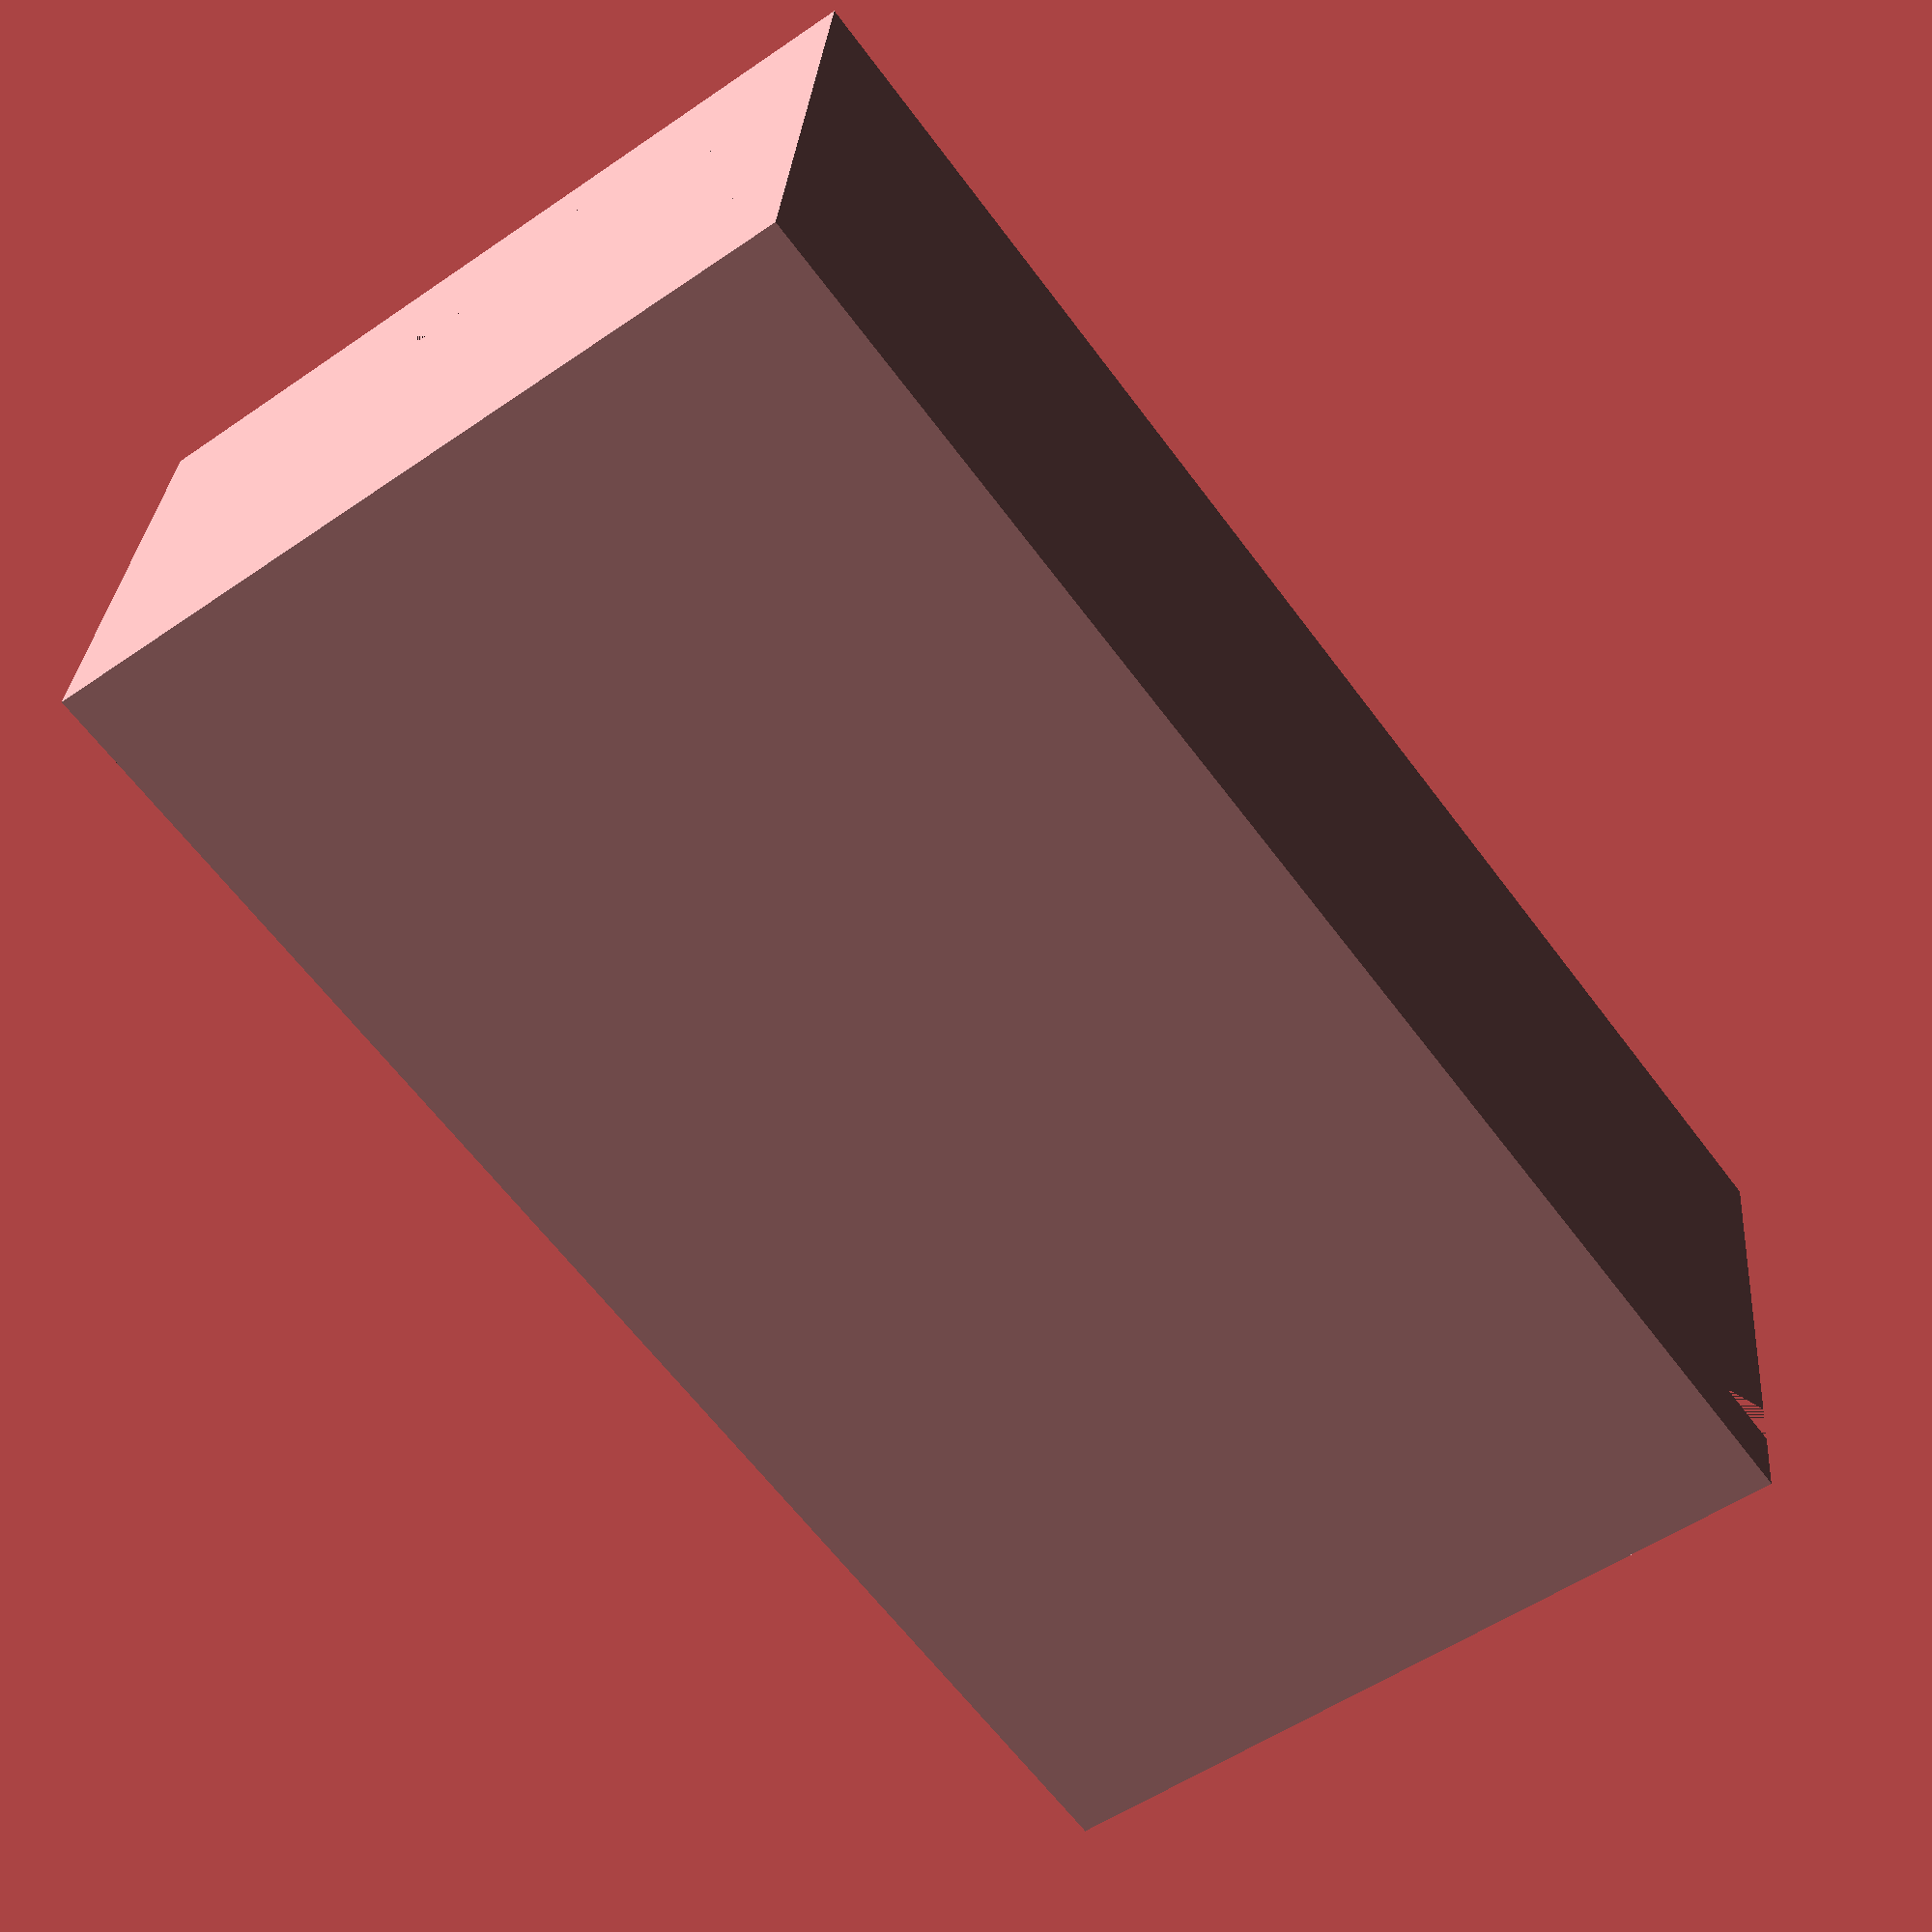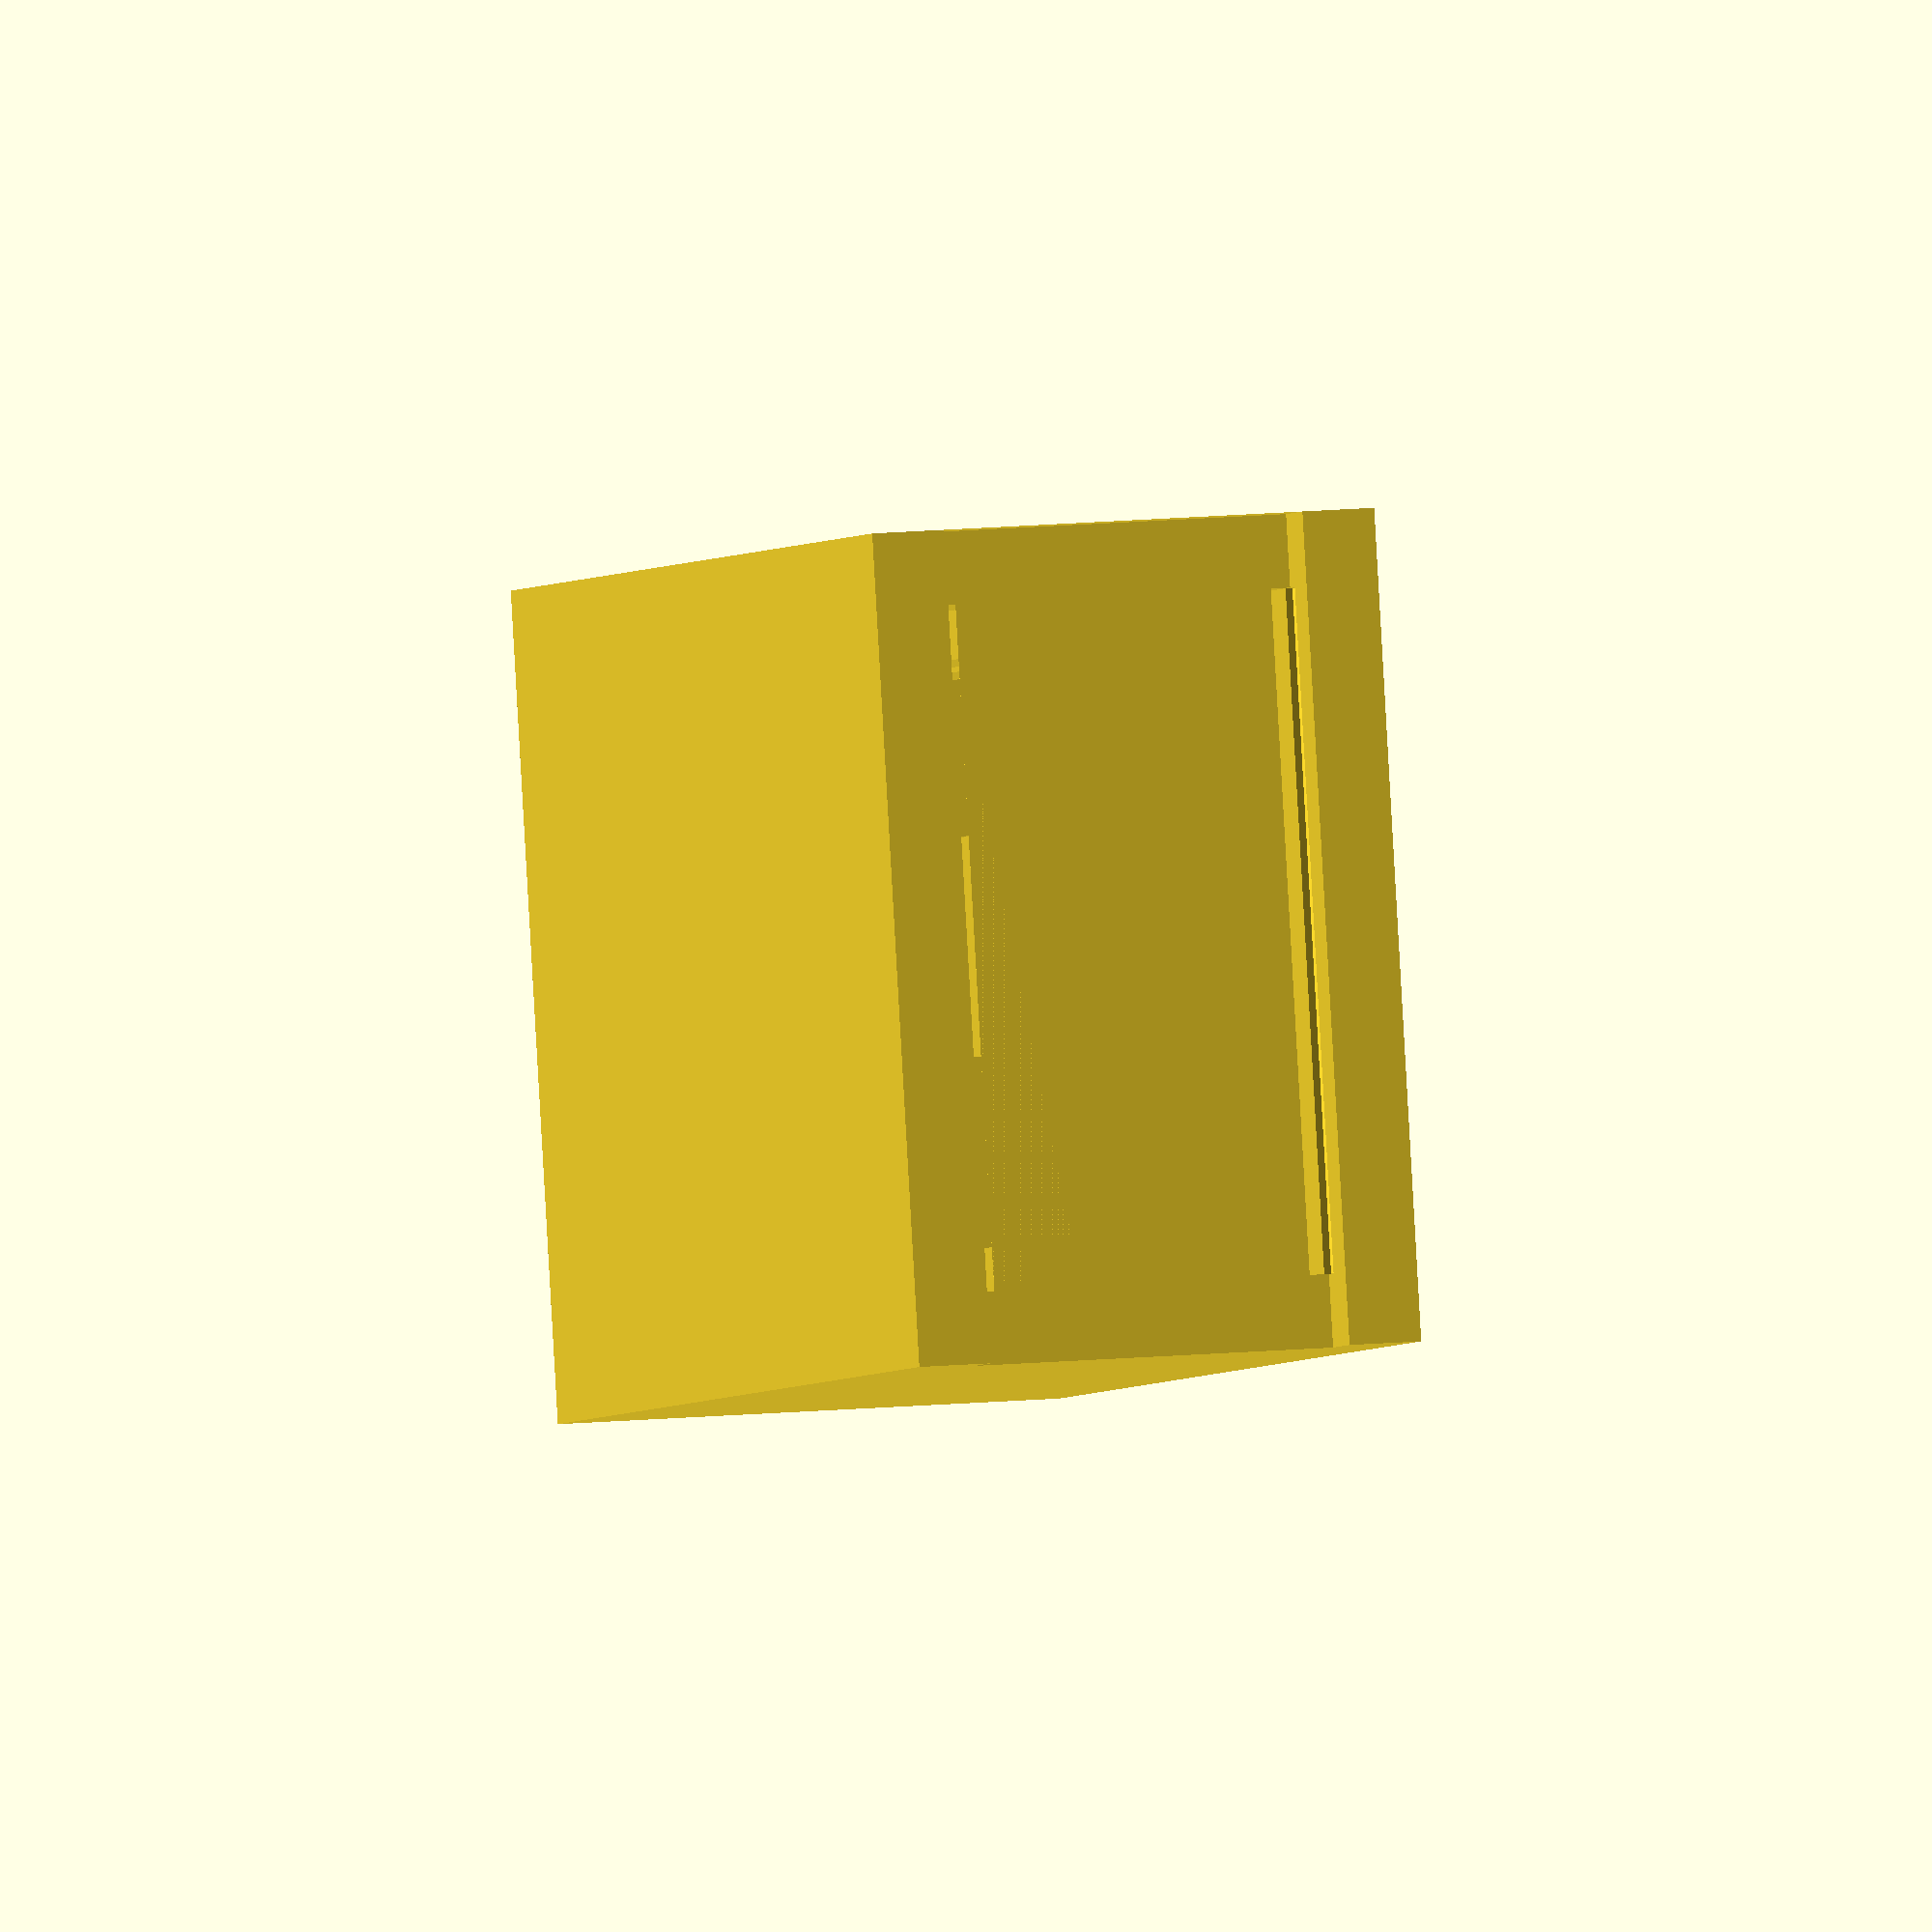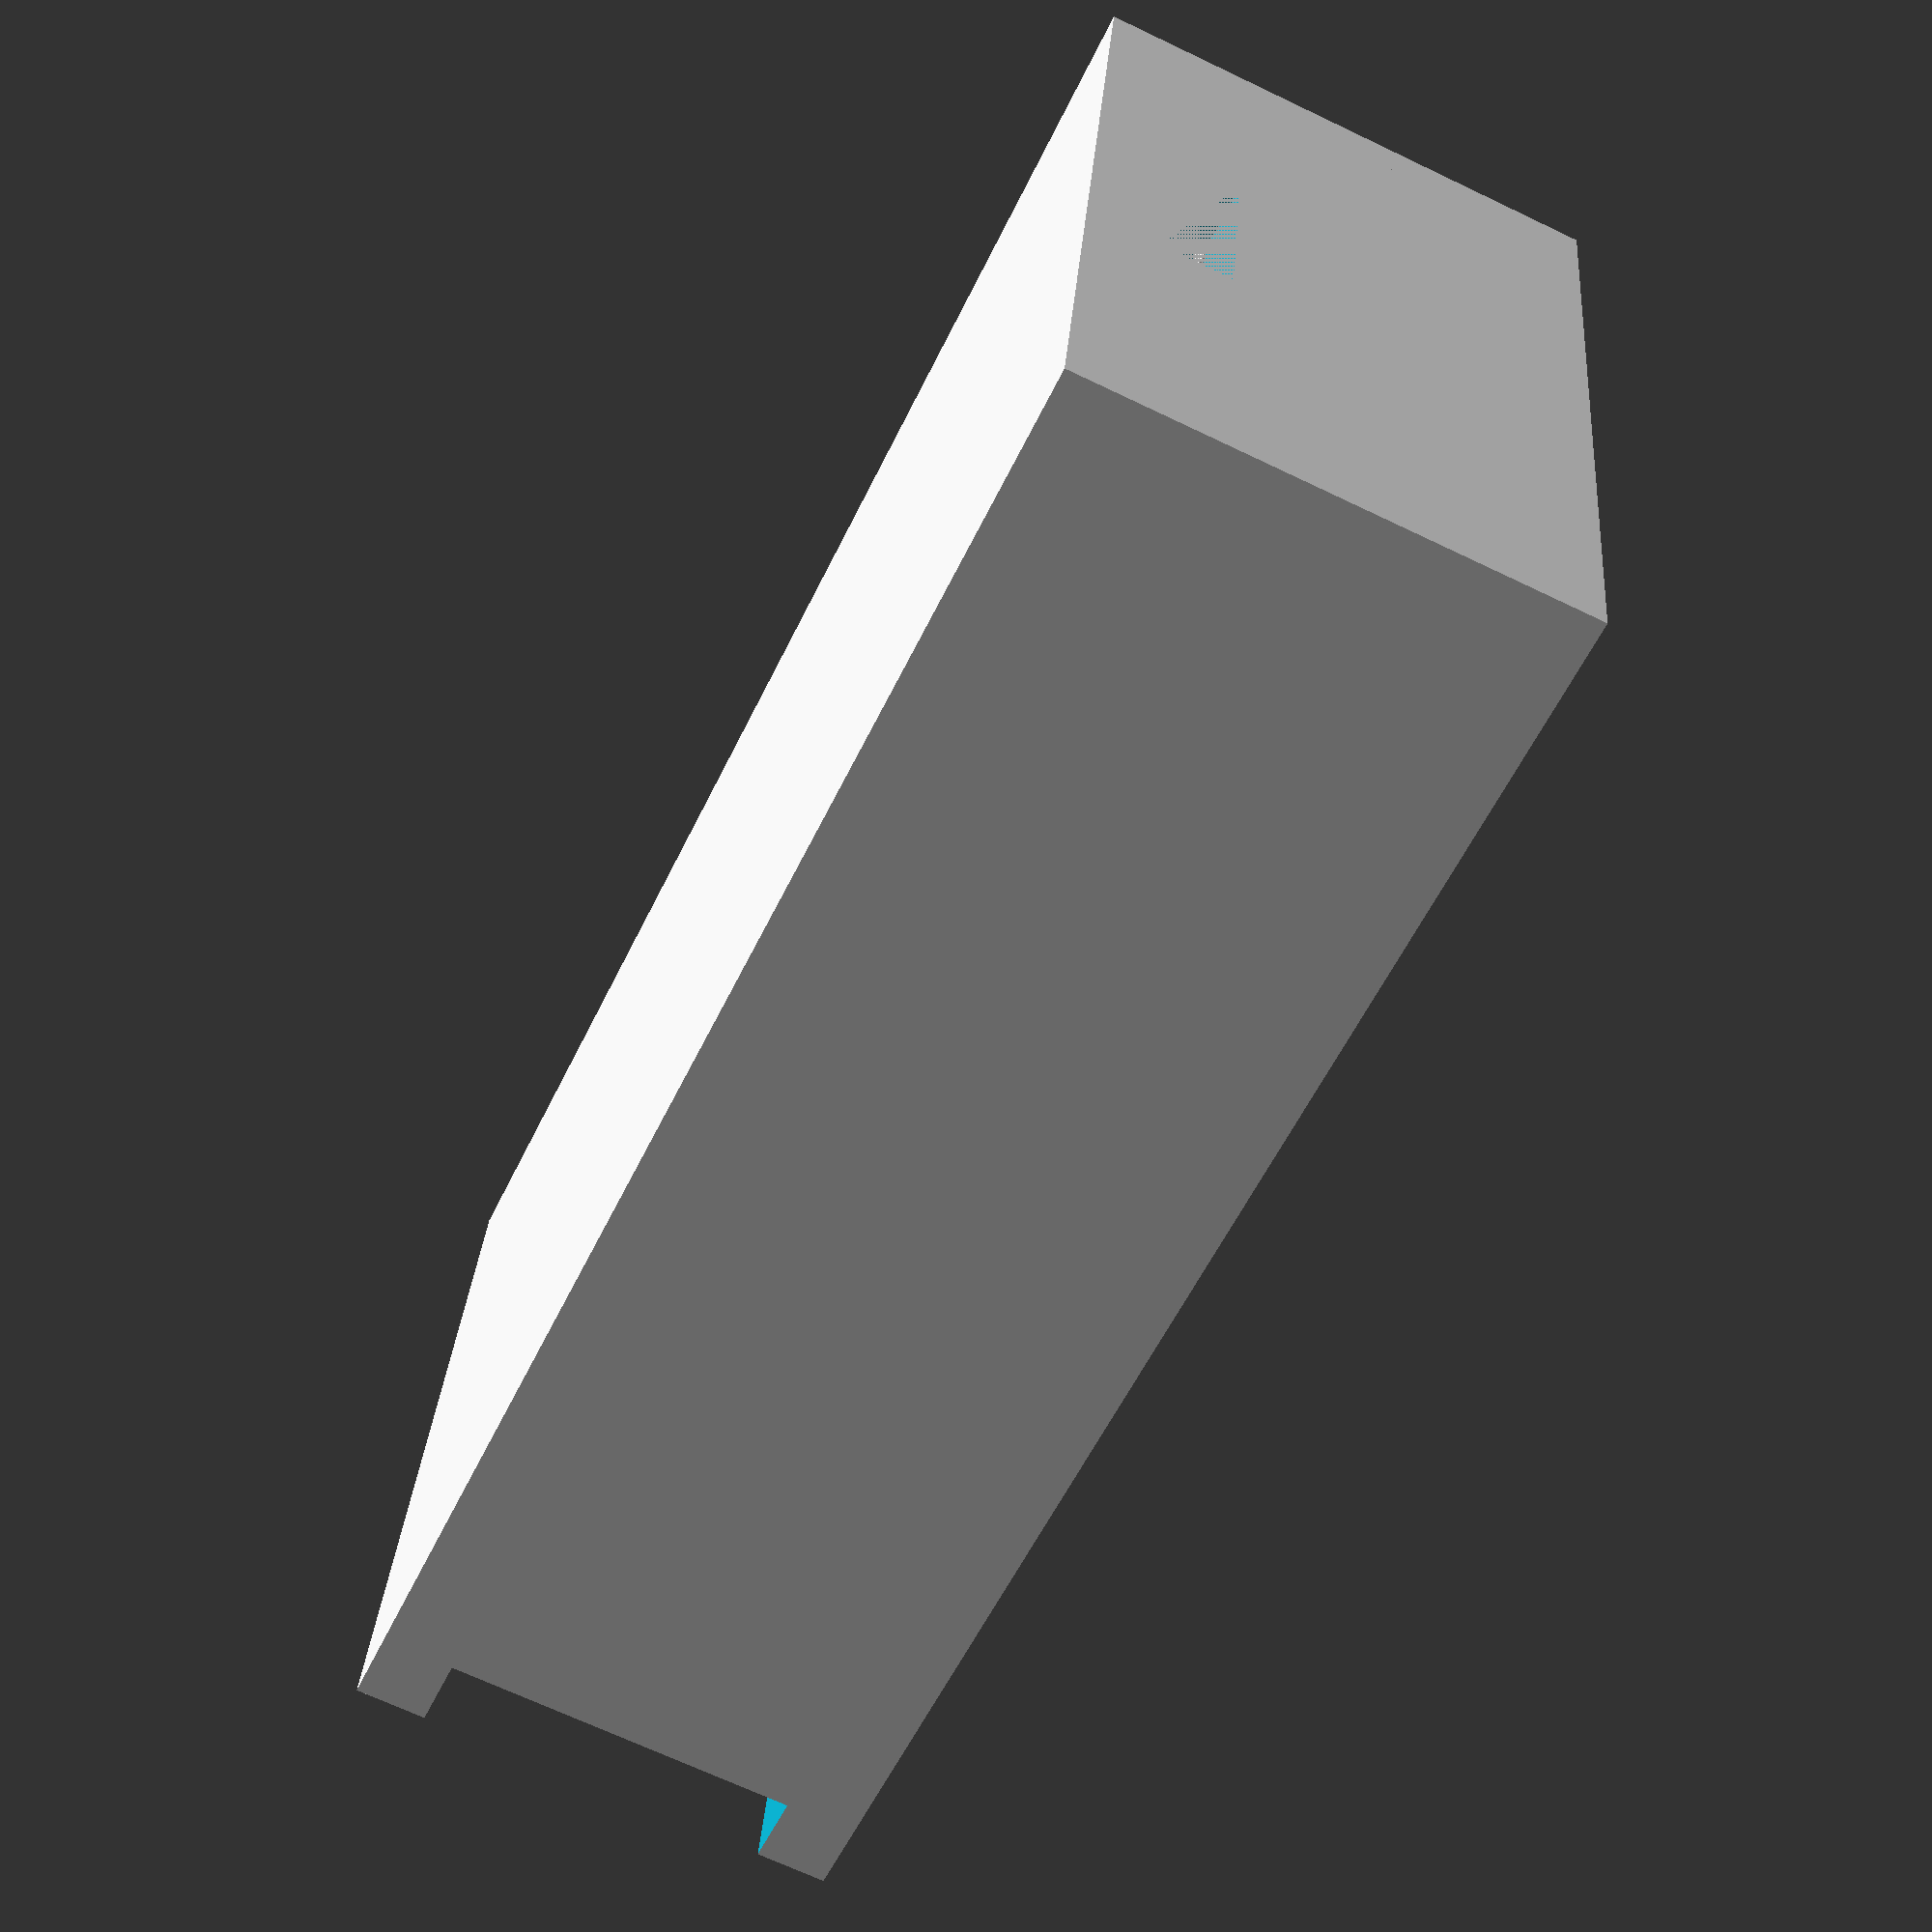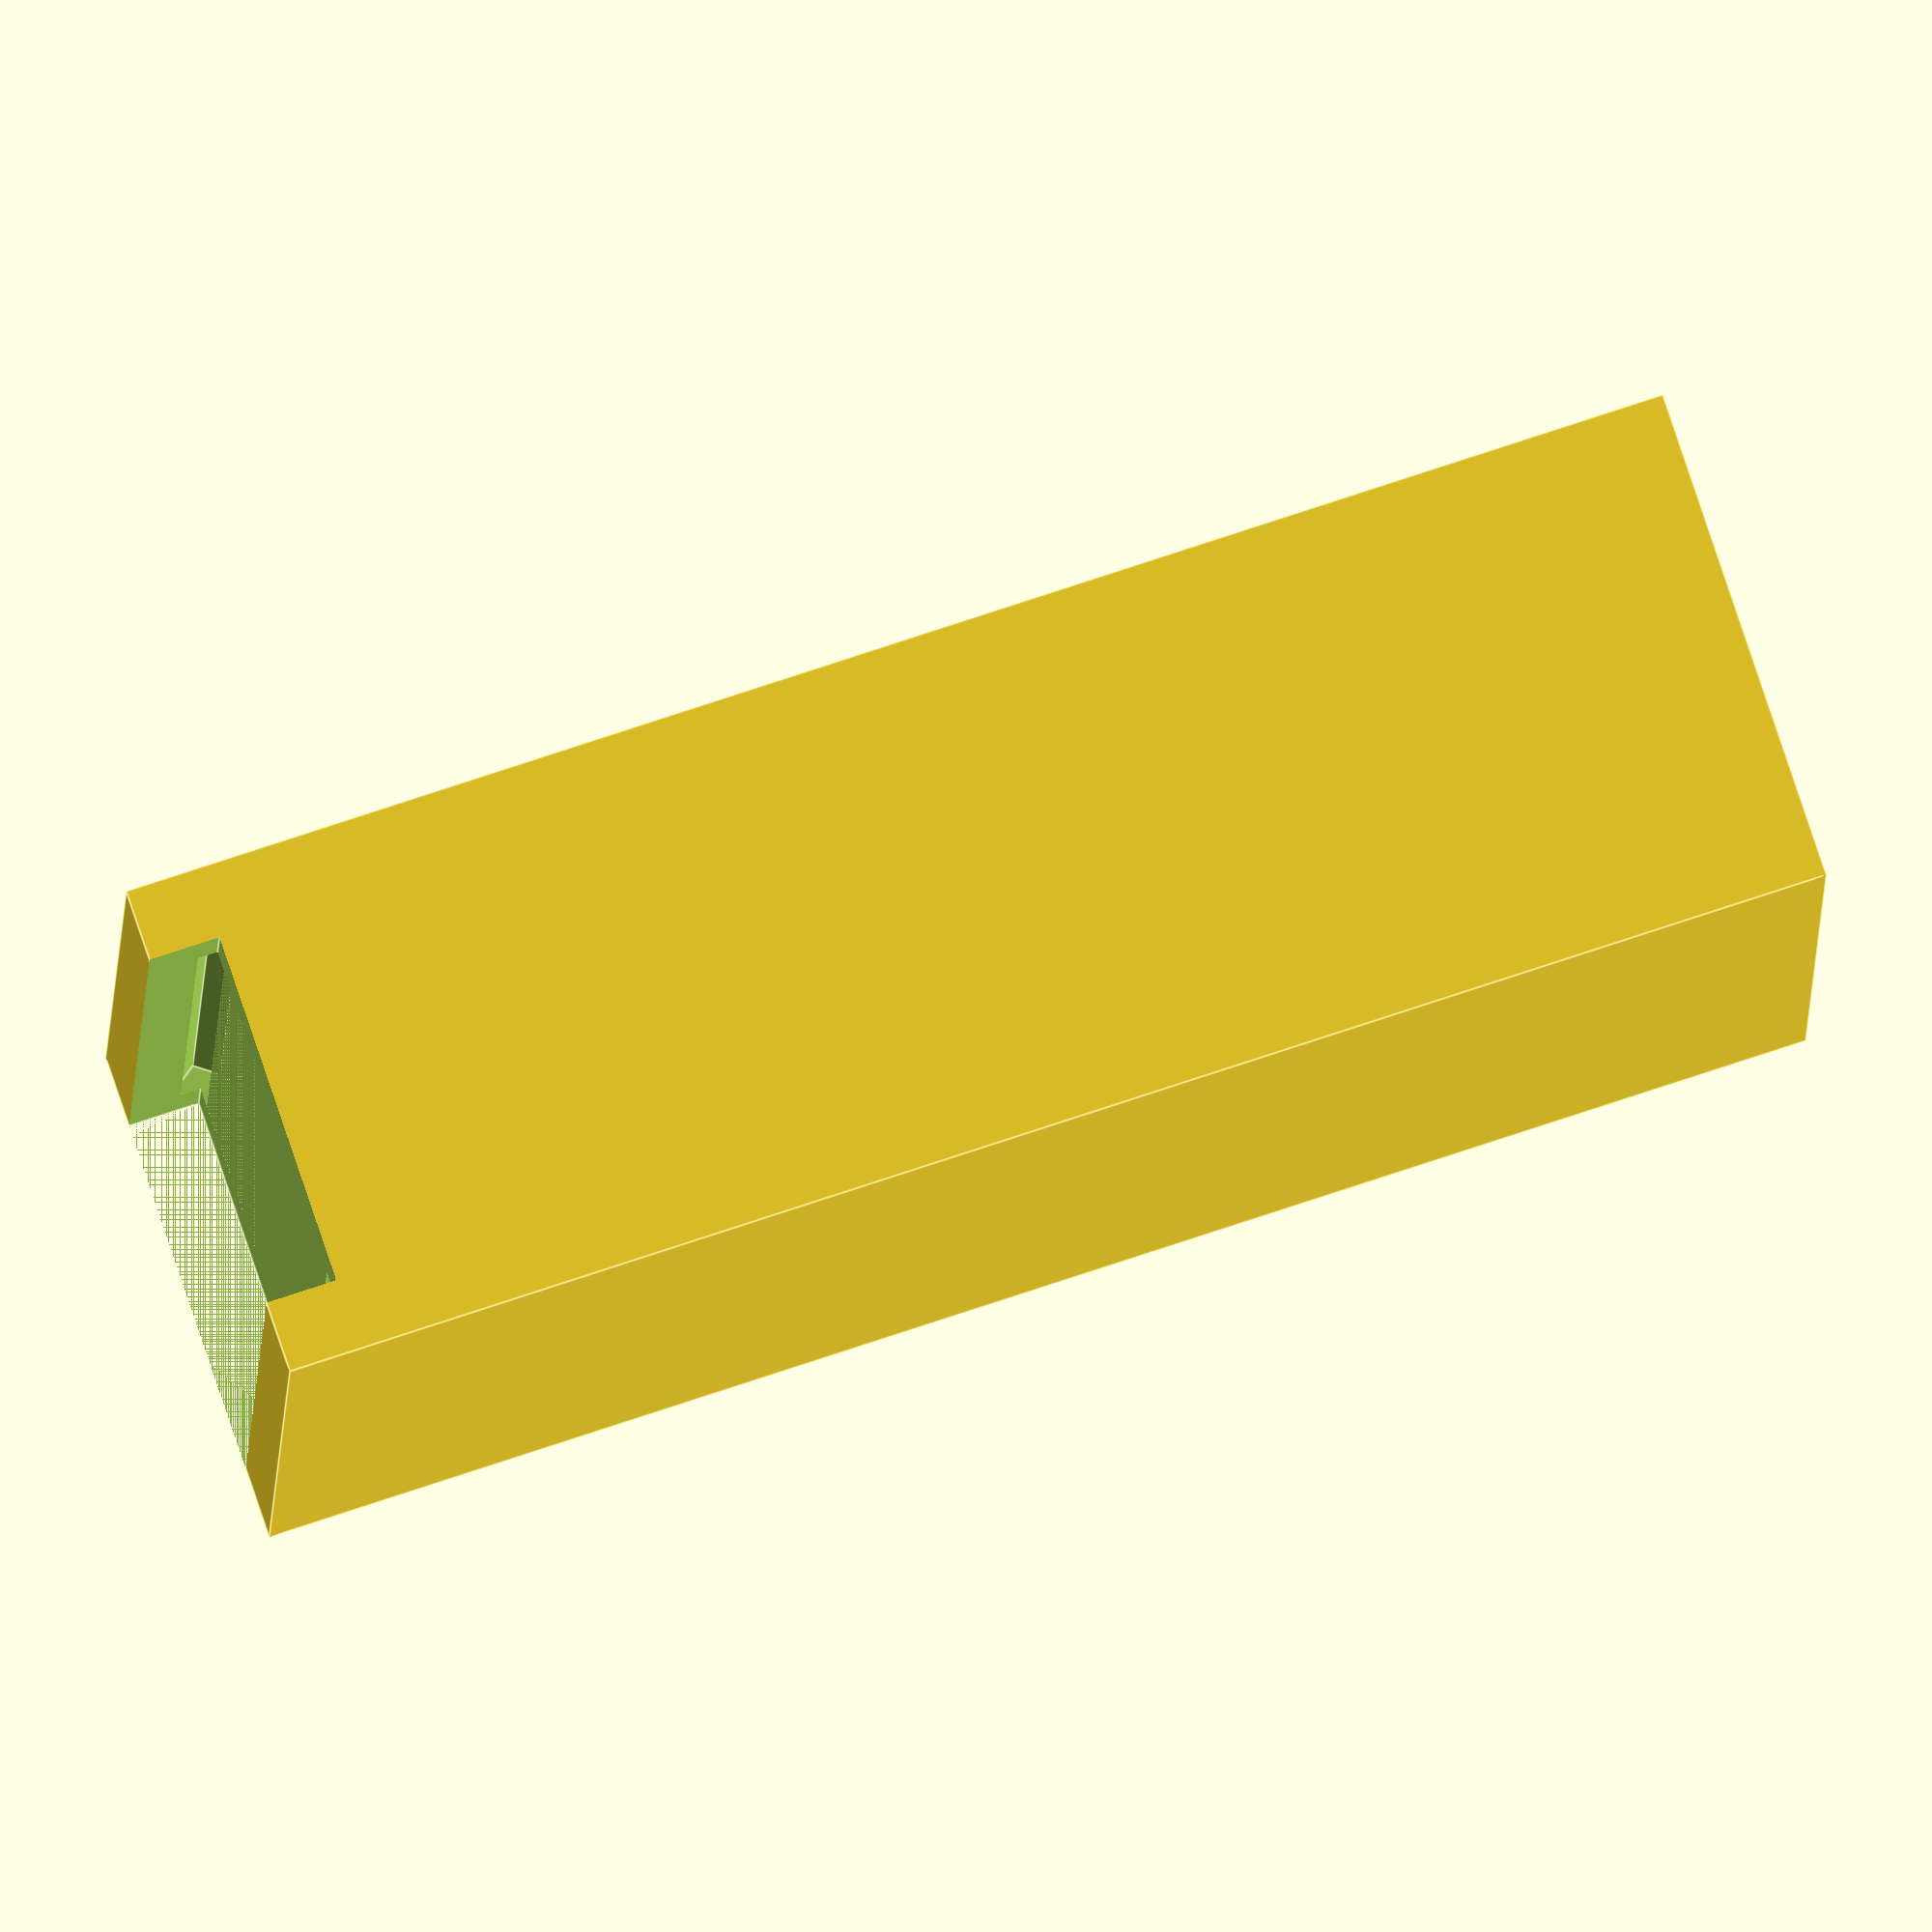
<openscad>
//pls don't judge too much
//my first .scad file

hyla=6;
hala=7;
h=hyla + hala + 2;
w=28;
l=60;
wall=3;

sisa =  [w,l,h];
ulko = [for (i = sisa) i+6];
usb = [9,4,wall];

module cube1(){
    difference() {
        translate ([0,0,-wall])cube(ulko);
        translate([wall,wall,0]) cube(sisa);
        }
}

module cube2(){
difference(){
    cube1();
    translate([8+wall,0,0]) cube(usb);
    }

}
module cube3(){
difference(){
    cube2();
    translate([0,(l+wall),0]) 
cube([100,100,h]);
    }
}

module cube3(){
difference(){
    cube2();
    translate([0,(l+wall),0]) 
cube([100,100,h]);
    }
}

module cube4(){
difference(){
    cube3();
    rotate([0,90,0])
    translate([0,(l+wall),wall]) 
    cylinder(r=1,h=w);
    }
}

module cube5(){
difference(){
    cube4();
    rotate([0,90,0])
    translate([-h,(l+wall),wall]) 
    cylinder(r=1,h=w);
    }
}

cube5();
translate([2,0,hala - wall]) cube([wall,l,wall]);
translate([2,0,h-hyla]) cube([wall,l,wall]);

translate([w+1,0,hala - wall]) cube([wall,l,wall]);
translate([w+1,0,h-hyla]) cube([wall,l,wall]);

</openscad>
<views>
elev=328.6 azim=143.6 roll=4.3 proj=p view=wireframe
elev=347.5 azim=75.8 roll=76.7 proj=o view=wireframe
elev=67.7 azim=80.0 roll=244.3 proj=p view=solid
elev=101.0 azim=91.5 roll=198.5 proj=o view=edges
</views>
